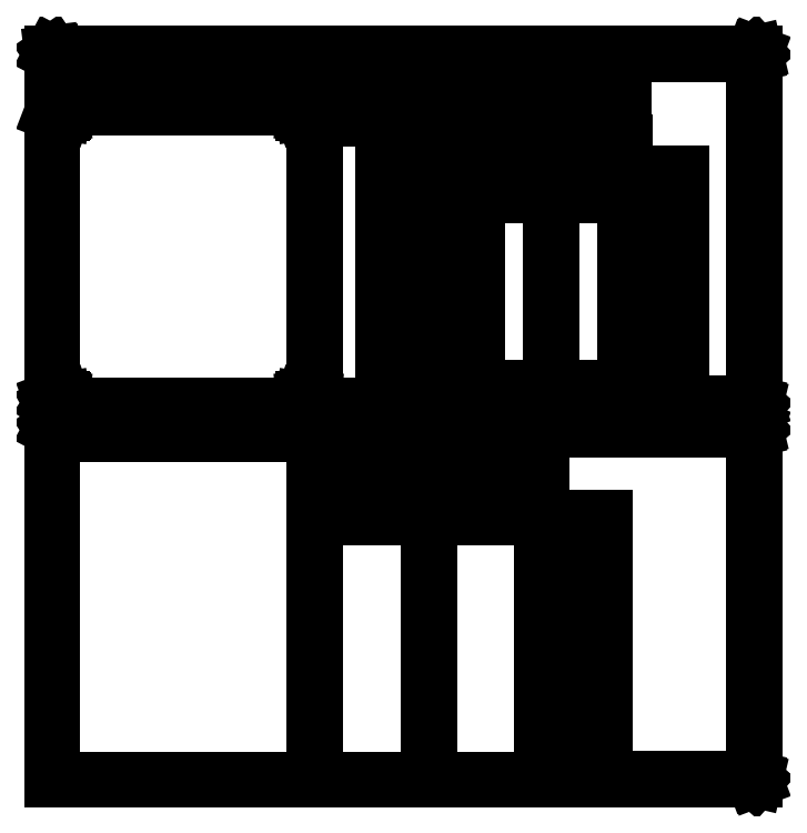
<metadata>
{"format":"dxf","ext":"dxf","renderer":"ezdxf+matplotlib","layout":"modelspace","background":"white","min_lineweight":24,"dpi":150}
</metadata>
<code>
0
SECTION
2
ENTITIES
0
LINE
8
0
10
0
11
0
20
0
21
1200
0
LINE
8
0
10
0
11
0.029
20
1200
21
1200
0
LINE
8
0
10
0.029
11
0.029
20
1200
21
1219
0
LINE
8
0
10
0.029
11
0.251
20
1219
21
1220
0
LINE
8
0
10
0.251
11
0.645
20
1220
21
1220
0
LINE
8
0
10
0.645
11
1.121
20
1220
21
1220
0
LINE
8
0
10
1.121
11
2439
20
1220
21
1220
0
LINE
8
0
10
2439
11
2440
20
1220
21
1220
0
LINE
8
0
10
2440
11
2440
20
1220
21
1219
0
LINE
8
0
10
2440
11
2440
20
1219
21
1219
0
LINE
8
0
10
2440
11
2440
20
1219
21
1
0
LINE
8
0
10
2440
11
2440
20
1
21
0.535
0
LINE
8
0
10
2440
11
2440
20
0.535
21
0.177
0
LINE
8
0
10
2440
11
2439
20
0.177
21
0.007
0
LINE
8
0
10
2439
11
1920
20
0.007
21
0.007
0
LINE
8
0
10
1920
11
1920
20
0.007
21
0
0
LINE
8
0
10
1920
11
1815
20
0
21
0
0
LINE
8
0
10
1815
11
1815
20
0
21
0.007
0
LINE
8
0
10
1815
11
1810
20
0.007
21
0.007
0
LINE
8
0
10
1810
11
1810
20
0.007
21
0
0
LINE
8
0
10
1810
11
1705
20
0
21
0
0
LINE
8
0
10
1705
11
1705
20
0
21
0.007
0
LINE
8
0
10
1705
11
1700
20
0.007
21
0.007
0
LINE
8
0
10
1700
11
1700
20
0.007
21
0
0
LINE
8
0
10
1700
11
1310
20
0
21
0
0
LINE
8
0
10
1310
11
1310
20
0
21
0.007
0
LINE
8
0
10
1310
11
1305
20
0.007
21
0.007
0
LINE
8
0
10
1305
11
1305
20
0.007
21
0
0
LINE
8
0
10
1305
11
915
20
0
21
0
0
LINE
8
0
10
915
11
915
20
0
21
0.007
0
LINE
8
0
10
915
11
910
20
0.007
21
0.007
0
LINE
8
0
10
910
11
910
20
0.007
21
0
0
LINE
8
0
10
910
11
0
20
0
21
0
0
LINE
8
0
10
5.029
11
5.029
20
1200
21
1214
0
LINE
8
0
10
5.029
11
5.251
20
1214
21
1215
0
LINE
8
0
10
5.251
11
5.645
20
1215
21
1215
0
LINE
8
0
10
5.645
11
6.121
20
1215
21
1215
0
LINE
8
0
10
6.121
11
2434
20
1215
21
1215
0
LINE
8
0
10
2434
11
2435
20
1215
21
1215
0
LINE
8
0
10
2435
11
2435
20
1215
21
1214
0
LINE
8
0
10
2435
11
2435
20
1214
21
1214
0
LINE
8
0
10
2435
11
2435
20
1214
21
6
0
LINE
8
0
10
2435
11
2435
20
6
21
5.535
0
LINE
8
0
10
2435
11
2435
20
5.535
21
5.177
0
LINE
8
0
10
2435
11
2434
20
5.177
21
5.007
0
LINE
8
0
10
2434
11
1920
20
5.007
21
5.007
0
LINE
8
0
10
1920
11
1920
20
5.007
21
910
0
LINE
8
0
10
1920
11
1815
20
910
21
910
0
LINE
8
0
10
1815
11
1815
20
910
21
5.007
0
LINE
8
0
10
1815
11
1810
20
5.007
21
5.007
0
LINE
8
0
10
1810
11
1810
20
5.007
21
910
0
LINE
8
0
10
1810
11
1705
20
910
21
910
0
LINE
8
0
10
1705
11
1705
20
910
21
5.007
0
LINE
8
0
10
1705
11
1700
20
5.007
21
5.007
0
LINE
8
0
10
1700
11
1700
20
5.007
21
910
0
LINE
8
0
10
1700
11
1310
20
910
21
910
0
LINE
8
0
10
1310
11
1310
20
910
21
5.007
0
LINE
8
0
10
1310
11
1305
20
5.007
21
5.007
0
LINE
8
0
10
1305
11
1305
20
5.007
21
910
0
LINE
8
0
10
1305
11
915
20
910
21
910
0
LINE
8
0
10
915
11
915
20
910
21
5.007
0
LINE
8
0
10
915
11
910
20
5.007
21
5.007
0
LINE
8
0
10
910
11
910
20
5.007
21
1200
0
LINE
8
0
10
910
11
5.029
20
1200
21
1200
0
LINE
8
0
10
5.029
11
5.029
20
1306
21
1320
0
LINE
8
0
10
5.029
11
37
20
1320
21
1320
0
LINE
8
0
10
37
11
37.49
20
1320
21
1320
0
LINE
8
0
10
37.49
11
37.97
20
1320
21
1320
0
LINE
8
0
10
37.97
11
38.43
20
1320
21
1320
0
LINE
8
0
10
38.43
11
38.84
20
1320
21
1319
0
LINE
8
0
10
38.84
11
39.21
20
1319
21
1319
0
LINE
8
0
10
39.21
11
39.51
20
1319
21
1319
0
LINE
8
0
10
39.51
11
39.75
20
1319
21
1318
0
LINE
8
0
10
39.75
11
39.91
20
1318
21
1318
0
LINE
8
0
10
39.91
11
39.99
20
1318
21
1317
0
LINE
8
0
10
39.99
11
39.99
20
1317
21
1305
0
LINE
8
0
10
39.99
11
6.121
20
1305
21
1305
0
LINE
8
0
10
6.121
11
5.645
20
1305
21
1305
0
LINE
8
0
10
5.645
11
5.251
20
1305
21
1305
0
LINE
8
0
10
5.251
11
5.029
20
1305
21
1306
0
LINE
8
0
10
5.029
11
5.029
20
2312
21
2335
0
LINE
8
0
10
5.029
11
990
20
2335
21
2335
0
LINE
8
0
10
990
11
990
20
2335
21
2440
0
LINE
8
0
10
990
11
5.029
20
2440
21
2440
0
LINE
8
0
10
5.029
11
5.029
20
2440
21
2514
0
LINE
8
0
10
5.029
11
5.251
20
2514
21
2515
0
LINE
8
0
10
5.251
11
5.645
20
2515
21
2515
0
LINE
8
0
10
5.645
11
6.121
20
2515
21
2515
0
LINE
8
0
10
6.121
11
2434
20
2515
21
2515
0
LINE
8
0
10
2434
11
2435
20
2515
21
2515
0
LINE
8
0
10
2435
11
2435
20
2515
21
2514
0
LINE
8
0
10
2435
11
2435
20
2514
21
2514
0
LINE
8
0
10
2435
11
2435
20
2514
21
1306
0
LINE
8
0
10
2435
11
2435
20
1306
21
1306
0
LINE
8
0
10
2435
11
2435
20
1306
21
1305
0
LINE
8
0
10
2435
11
2434
20
1305
21
1305
0
LINE
8
0
10
2434
11
2184
20
1305
21
1305
0
LINE
8
0
10
2184
11
2184
20
1305
21
2102
0
LINE
8
0
10
2184
11
2128
20
2102
21
2102
0
LINE
8
0
10
2128
11
2128
20
2102
21
1370
0
LINE
8
0
10
2128
11
2090
20
1370
21
1370
0
LINE
8
0
10
2090
11
2090
20
1370
21
1305
0
LINE
8
0
10
2090
11
2085
20
1305
21
1305
0
LINE
8
0
10
2085
11
2085
20
1305
21
2102
0
LINE
8
0
10
2085
11
2029
20
2102
21
2102
0
LINE
8
0
10
2029
11
2029
20
2102
21
1370
0
LINE
8
0
10
2029
11
1991
20
1370
21
1370
0
LINE
8
0
10
1991
11
1991
20
1370
21
1305
0
LINE
8
0
10
1991
11
1986
20
1305
21
1305
0
LINE
8
0
10
1986
11
1986
20
1305
21
2210
0
LINE
8
0
10
1986
11
1733
20
2210
21
2210
0
LINE
8
0
10
1733
11
1733
20
2210
21
2055
0
LINE
8
0
10
1733
11
1923
20
2055
21
2055
0
LINE
8
0
10
1923
11
1923
20
2055
21
2025
0
LINE
8
0
10
1923
11
1733
20
2025
21
2025
0
LINE
8
0
10
1733
11
1733
20
2025
21
1362
0
LINE
8
0
10
1733
11
1923
20
1362
21
1362
0
LINE
8
0
10
1923
11
1923
20
1362
21
1338
0
LINE
8
0
10
1923
11
1733
20
1338
21
1338
0
LINE
8
0
10
1733
11
1733
20
1338
21
1305
0
LINE
8
0
10
1733
11
1728
20
1305
21
1305
0
LINE
8
0
10
1728
11
1728
20
1305
21
2210
0
LINE
8
0
10
1728
11
1475
20
2210
21
2210
0
LINE
8
0
10
1475
11
1475
20
2210
21
2055
0
LINE
8
0
10
1475
11
1665
20
2055
21
2055
0
LINE
8
0
10
1665
11
1665
20
2055
21
2025
0
LINE
8
0
10
1665
11
1475
20
2025
21
2025
0
LINE
8
0
10
1475
11
1475
20
2025
21
1362
0
LINE
8
0
10
1475
11
1665
20
1362
21
1362
0
LINE
8
0
10
1665
11
1665
20
1362
21
1338
0
LINE
8
0
10
1665
11
1475
20
1338
21
1338
0
LINE
8
0
10
1475
11
1475
20
1338
21
1305
0
LINE
8
0
10
1475
11
1470
20
1305
21
1305
0
LINE
8
0
10
1470
11
1470
20
1305
21
2290
0
LINE
8
0
10
1470
11
1315
20
2290
21
2290
0
LINE
8
0
10
1315
11
1315
20
2290
21
1305
0
LINE
8
0
10
1315
11
1310
20
1305
21
1305
0
LINE
8
0
10
1310
11
1310
20
1305
21
2290
0
LINE
8
0
10
1310
11
1155
20
2290
21
2290
0
LINE
8
0
10
1155
11
1155
20
2290
21
1305
0
LINE
8
0
10
1155
11
1150
20
1305
21
1305
0
LINE
8
0
10
1150
11
1150
20
1305
21
2290
0
LINE
8
0
10
1150
11
915
20
2290
21
2290
0
LINE
8
0
10
915
11
915
20
2290
21
1305
0
LINE
8
0
10
915
11
870
20
1305
21
1305
0
LINE
8
0
10
870
11
870
20
1305
21
1317
0
LINE
8
0
10
870
11
870.1
20
1317
21
1318
0
LINE
8
0
10
870.1
11
870.3
20
1318
21
1318
0
LINE
8
0
10
870.3
11
870.5
20
1318
21
1319
0
LINE
8
0
10
870.5
11
870.8
20
1319
21
1319
0
LINE
8
0
10
870.8
11
871.2
20
1319
21
1319
0
LINE
8
0
10
871.2
11
871.6
20
1319
21
1320
0
LINE
8
0
10
871.6
11
872
20
1320
21
1320
0
LINE
8
0
10
872
11
872.5
20
1320
21
1320
0
LINE
8
0
10
872.5
11
873
20
1320
21
1320
0
LINE
8
0
10
873
11
909
20
1320
21
1320
0
LINE
8
0
10
909
11
909.5
20
1320
21
1320
0
LINE
8
0
10
909.5
11
910
20
1320
21
1320
0
LINE
8
0
10
910
11
910
20
1320
21
1320
0
LINE
8
0
10
910
11
910
20
1320
21
2312
0
LINE
8
0
10
910
11
910
20
2312
21
2312
0
LINE
8
0
10
910
11
909.5
20
2312
21
2312
0
LINE
8
0
10
909.5
11
909
20
2312
21
2312
0
LINE
8
0
10
909
11
873
20
2312
21
2312
0
LINE
8
0
10
873
11
872.5
20
2312
21
2312
0
LINE
8
0
10
872.5
11
872
20
2312
21
2312
0
LINE
8
0
10
872
11
871.6
20
2312
21
2312
0
LINE
8
0
10
871.6
11
871.2
20
2312
21
2313
0
LINE
8
0
10
871.2
11
870.8
20
2313
21
2313
0
LINE
8
0
10
870.8
11
870.5
20
2313
21
2313
0
LINE
8
0
10
870.5
11
870.3
20
2313
21
2314
0
LINE
8
0
10
870.3
11
870.1
20
2314
21
2314
0
LINE
8
0
10
870.1
11
870
20
2314
21
2315
0
LINE
8
0
10
870
11
870
20
2315
21
2330
0
LINE
8
0
10
870
11
39.99
20
2330
21
2330
0
LINE
8
0
10
39.99
11
39.99
20
2330
21
2315
0
LINE
8
0
10
39.99
11
39.91
20
2315
21
2314
0
LINE
8
0
10
39.91
11
39.75
20
2314
21
2314
0
LINE
8
0
10
39.75
11
39.51
20
2314
21
2313
0
LINE
8
0
10
39.51
11
39.21
20
2313
21
2313
0
LINE
8
0
10
39.21
11
38.84
20
2313
21
2313
0
LINE
8
0
10
38.84
11
38.43
20
2313
21
2312
0
LINE
8
0
10
38.43
11
37.97
20
2312
21
2312
0
LINE
8
0
10
37.97
11
37.49
20
2312
21
2312
0
LINE
8
0
10
37.49
11
37
20
2312
21
2312
0
LINE
8
0
10
37
11
5.029
20
2312
21
2312
0
LINE
8
0
10
0
11
0
20
1320
21
2312
0
LINE
8
0
10
0
11
0.026
20
2312
21
2312
0
LINE
8
0
10
0.026
11
0.029
20
2312
21
2312
0
LINE
8
0
10
0.029
11
0.029
20
2312
21
2335
0
LINE
8
0
10
0.029
11
0
20
2335
21
2335
0
LINE
8
0
10
0
11
0
20
2335
21
2440
0
LINE
8
0
10
0
11
0.029
20
2440
21
2440
0
LINE
8
0
10
0.029
11
0.029
20
2440
21
2519
0
LINE
8
0
10
0.029
11
0.251
20
2519
21
2520
0
LINE
8
0
10
0.251
11
0.645
20
2520
21
2520
0
LINE
8
0
10
0.645
11
1.121
20
2520
21
2520
0
LINE
8
0
10
1.121
11
2439
20
2520
21
2520
0
LINE
8
0
10
2439
11
2440
20
2520
21
2520
0
LINE
8
0
10
2440
11
2440
20
2520
21
2519
0
LINE
8
0
10
2440
11
2440
20
2519
21
2519
0
LINE
8
0
10
2440
11
2440
20
2519
21
1301
0
LINE
8
0
10
2440
11
2440
20
1301
21
1301
0
LINE
8
0
10
2440
11
2440
20
1301
21
1300
0
LINE
8
0
10
2440
11
2439
20
1300
21
1300
0
LINE
8
0
10
2439
11
2184
20
1300
21
1300
0
LINE
8
0
10
2184
11
2184
20
1300
21
1300
0
LINE
8
0
10
2184
11
2090
20
1300
21
1300
0
LINE
8
0
10
2090
11
2090
20
1300
21
1300
0
LINE
8
0
10
2090
11
2085
20
1300
21
1300
0
LINE
8
0
10
2085
11
2085
20
1300
21
1300
0
LINE
8
0
10
2085
11
1991
20
1300
21
1300
0
LINE
8
0
10
1991
11
1991
20
1300
21
1300
0
LINE
8
0
10
1991
11
1986
20
1300
21
1300
0
LINE
8
0
10
1986
11
1986
20
1300
21
1300
0
LINE
8
0
10
1986
11
1733
20
1300
21
1300
0
LINE
8
0
10
1733
11
1733
20
1300
21
1300
0
LINE
8
0
10
1733
11
1728
20
1300
21
1300
0
LINE
8
0
10
1728
11
1728
20
1300
21
1300
0
LINE
8
0
10
1728
11
1475
20
1300
21
1300
0
LINE
8
0
10
1475
11
1475
20
1300
21
1300
0
LINE
8
0
10
1475
11
1470
20
1300
21
1300
0
LINE
8
0
10
1470
11
1470
20
1300
21
1300
0
LINE
8
0
10
1470
11
1315
20
1300
21
1300
0
LINE
8
0
10
1315
11
1315
20
1300
21
1300
0
LINE
8
0
10
1315
11
1310
20
1300
21
1300
0
LINE
8
0
10
1310
11
1310
20
1300
21
1300
0
LINE
8
0
10
1310
11
1155
20
1300
21
1300
0
LINE
8
0
10
1155
11
1155
20
1300
21
1300
0
LINE
8
0
10
1155
11
1150
20
1300
21
1300
0
LINE
8
0
10
1150
11
1150
20
1300
21
1300
0
LINE
8
0
10
1150
11
915
20
1300
21
1300
0
LINE
8
0
10
915
11
915
20
1300
21
1300
0
LINE
8
0
10
915
11
870.2
20
1300
21
1300
0
LINE
8
0
10
870.2
11
870.2
20
1300
21
1300
0
LINE
8
0
10
870.2
11
39.82
20
1300
21
1300
0
LINE
8
0
10
39.82
11
39.82
20
1300
21
1300
0
LINE
8
0
10
39.82
11
1.121
20
1300
21
1300
0
LINE
8
0
10
1.121
11
0.645
20
1300
21
1300
0
LINE
8
0
10
0.645
11
0.251
20
1300
21
1300
0
LINE
8
0
10
0.251
11
0.029
20
1300
21
1301
0
LINE
8
0
10
0.029
11
0.029
20
1301
21
1320
0
LINE
8
0
10
0.029
11
0.026
20
1320
21
1320
0
LINE
8
0
10
0.026
11
0
20
1320
21
1320
0
LINE
8
0
10
915
11
915
20
915
21
1020
0
LINE
8
0
10
915
11
1305
20
1020
21
1020
0
LINE
8
0
10
1305
11
1305
20
1020
21
915
0
LINE
8
0
10
1305
11
915
20
915
21
915
0
LINE
8
0
10
915
11
915
20
1025
21
1130
0
LINE
8
0
10
915
11
1305
20
1130
21
1130
0
LINE
8
0
10
1305
11
1305
20
1130
21
1025
0
LINE
8
0
10
1305
11
915
20
1025
21
1025
0
LINE
8
0
10
995
11
995
20
2335
21
2440
0
LINE
8
0
10
995
11
1985
20
2440
21
2440
0
LINE
8
0
10
1985
11
1985
20
2440
21
2335
0
LINE
8
0
10
1985
11
995
20
2335
21
2335
0
LINE
8
0
10
1310
11
1310
20
915
21
1020
0
LINE
8
0
10
1310
11
1700
20
1020
21
1020
0
LINE
8
0
10
1700
11
1700
20
1020
21
915
0
LINE
8
0
10
1700
11
1310
20
915
21
915
0
LINE
8
0
10
1310
11
1310
20
1025
21
1130
0
LINE
8
0
10
1310
11
1700
20
1130
21
1130
0
LINE
8
0
10
1700
11
1700
20
1130
21
1025
0
LINE
8
0
10
1700
11
1310
20
1025
21
1025
0
ENDSEC
0
EOF

</code>
